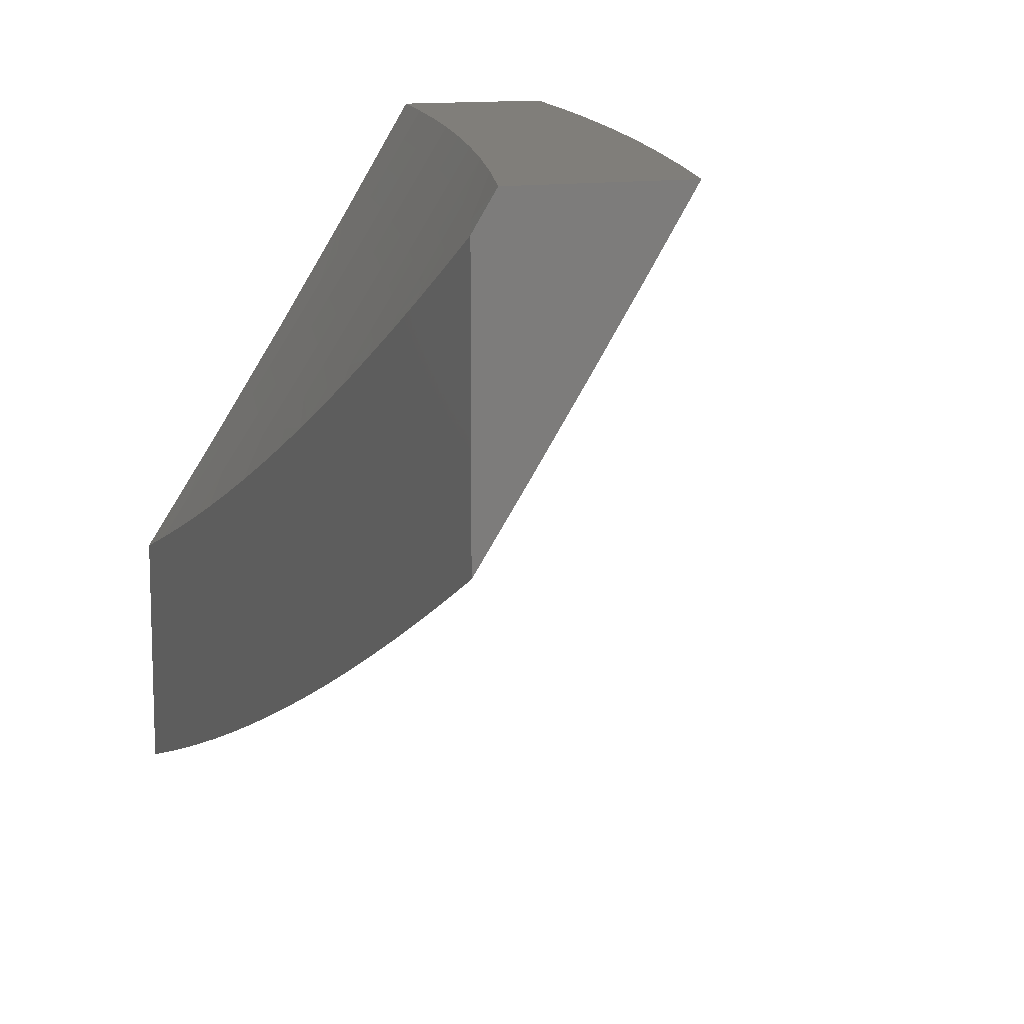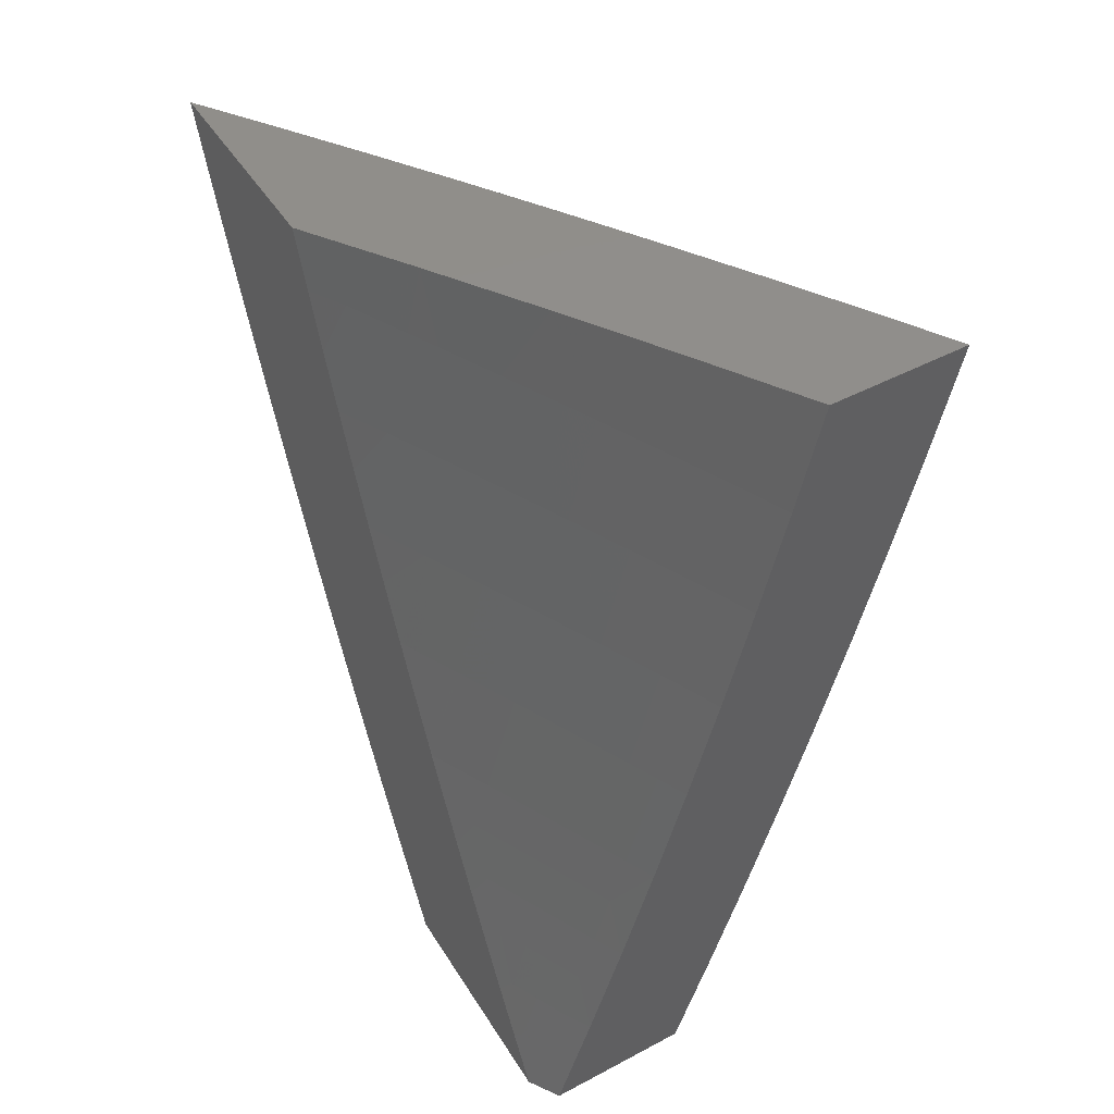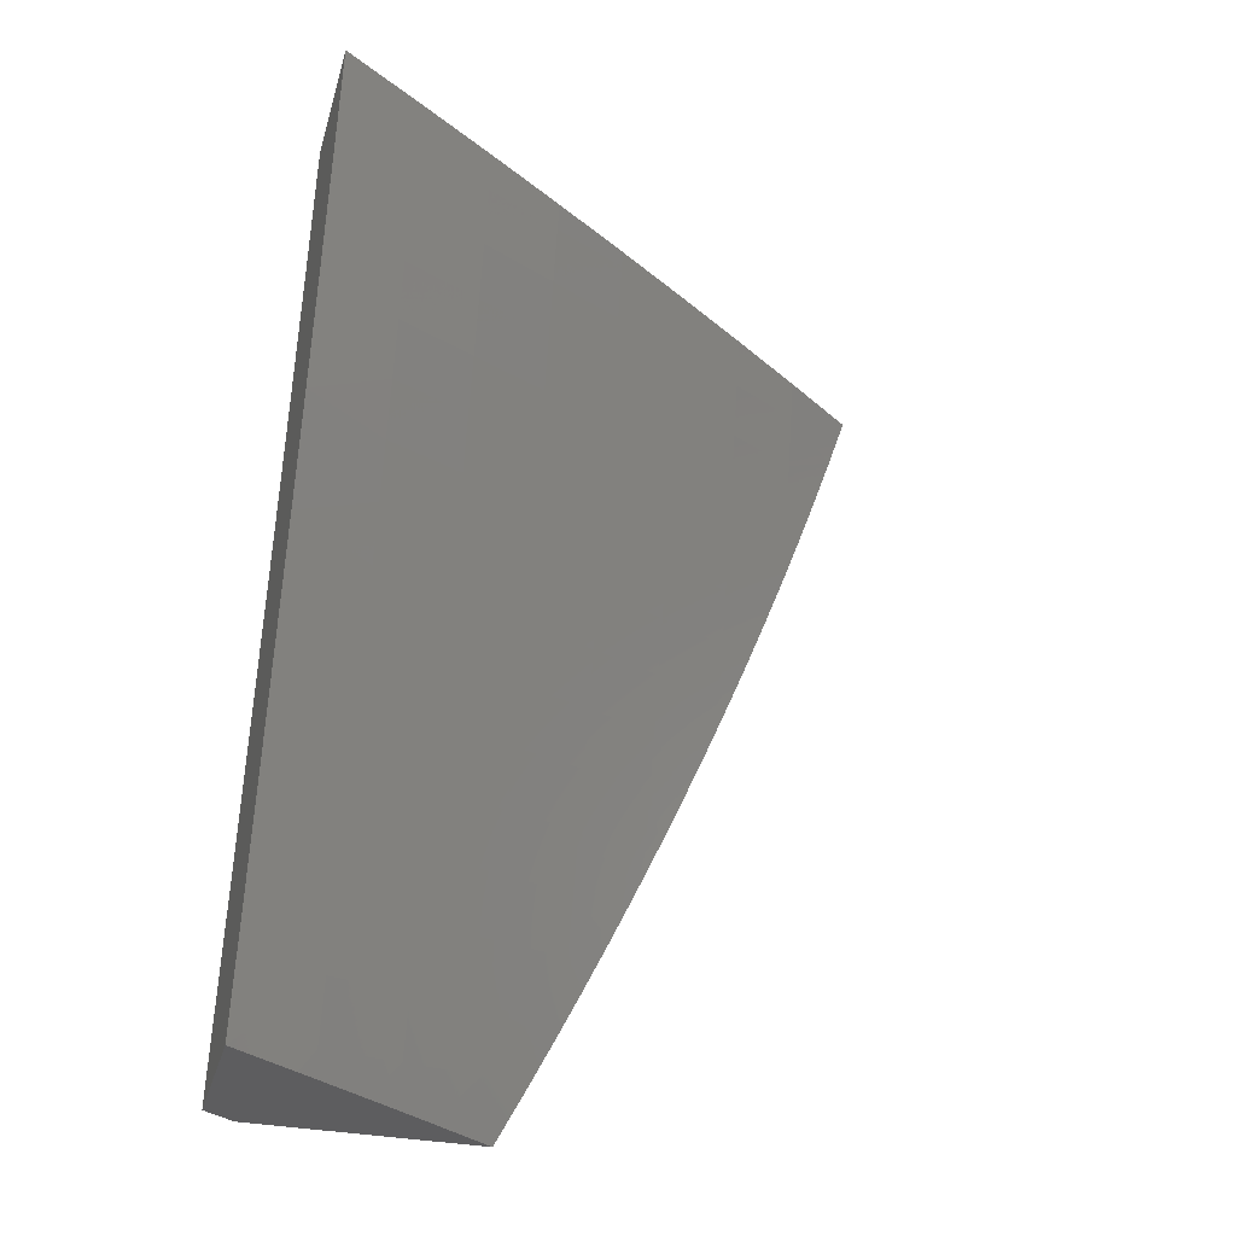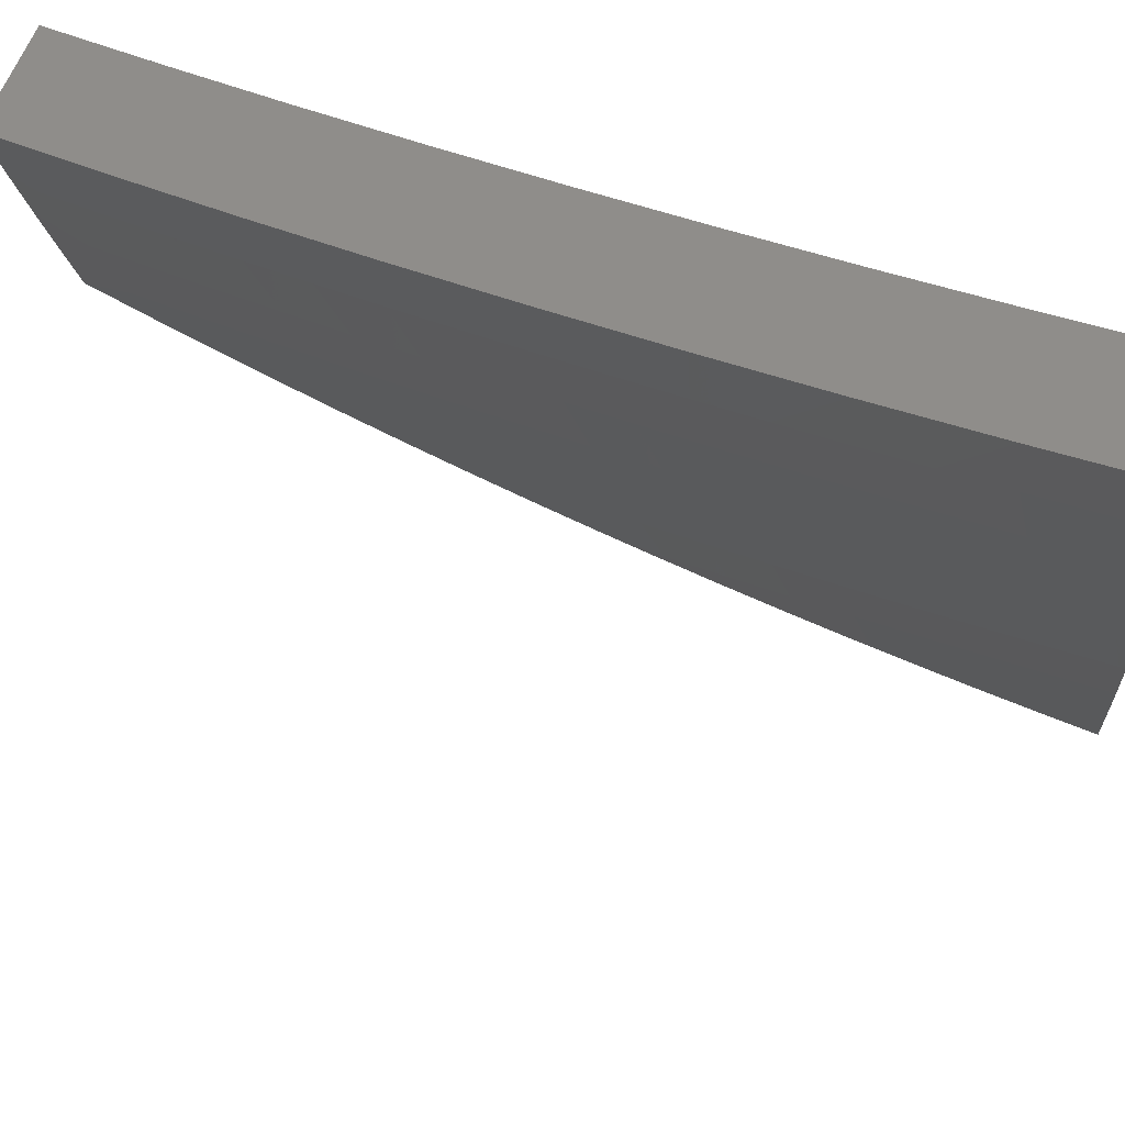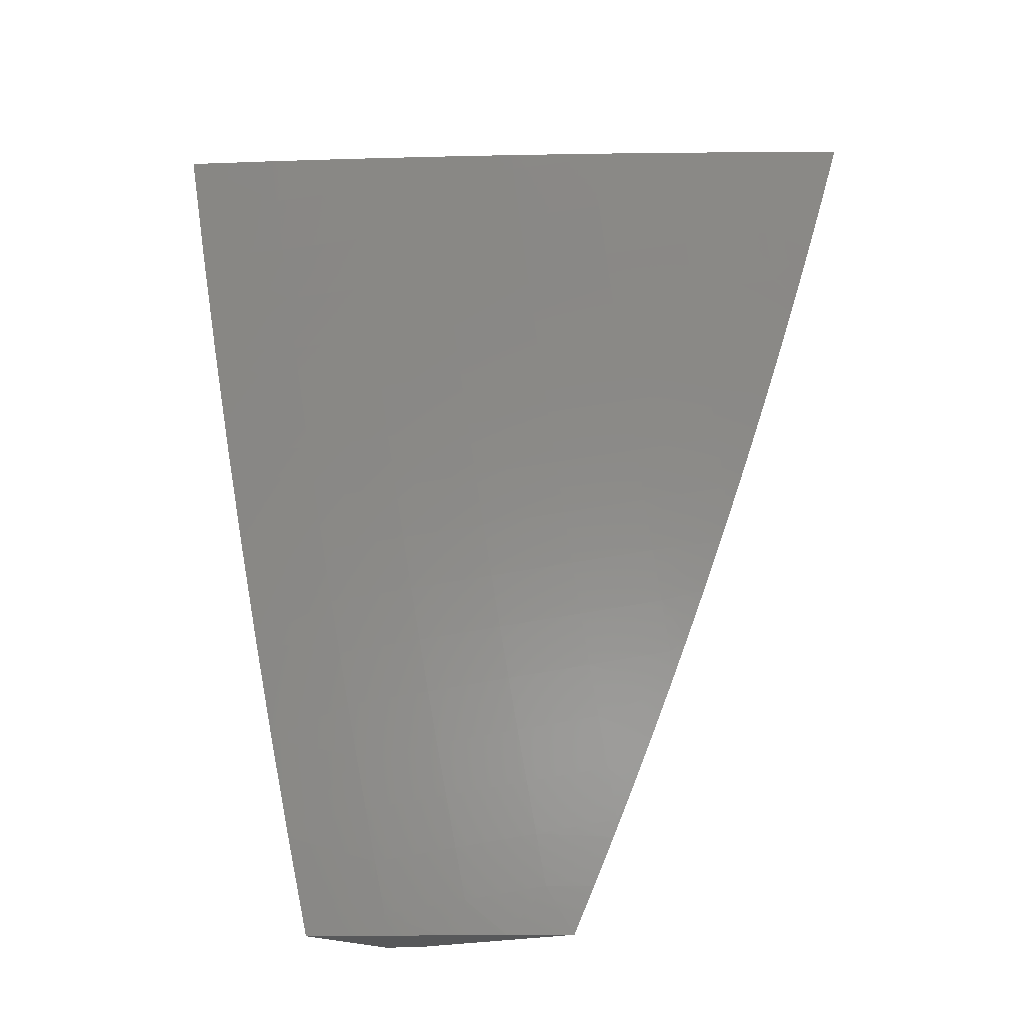
<metadata>
{"format":"stl","ext":"stl","renderer":"f3d","projection":"perspective","resolution":1024,"background":"white","views":[{"elev":12.1,"azim":-21.9,"up":"+Z"},{"elev":47.4,"azim":-30.8,"up":"+Y"},{"elev":-32.9,"azim":74.5,"up":"+Y"},{"elev":42.3,"azim":100.2,"up":"+Z"},{"elev":-18.3,"azim":125.2,"up":"+Y"}]}
</metadata>
<code>
# stl→obj: 220 verts, 436 faces
v 9.412 -2 -6.092
v 9.468 -2 -6
v 9.4 -2.054 -6.092
v 9.439 -2.127 -6
v 9.385 -2.12 -6.092
v 9.369 -2.186 -6.092
v 9.316 -2.173 -6.183
v 9.3 -2.239 -6.183
v 9.245 -2.225 -6.274
v 9.229 -2.29 -6.274
v 9.174 -2.277 -6.364
v 9.157 -2.341 -6.364
v 9.101 -2.327 -6.455
v 9.084 -2.391 -6.455
v 9.027 -2.376 -6.544
v 9.01 -2.44 -6.544
v 9 -2.383 -6.581
v 9 -2.446 -6.556
v 9 -2.509 -6.529
v 9.066 -2.455 -6.455
v 9.047 -2.52 -6.455
v 9.121 -2.47 -6.364
v 9.103 -2.535 -6.364
v 9.176 -2.485 -6.274
v 9.157 -2.55 -6.274
v 9.23 -2.5 -6.183
v 9.211 -2.565 -6.183
v 9.283 -2.514 -6.092
v 9.264 -2.58 -6.092
v 9.342 -2.504 -6
v 9.306 -2.629 -6
v 9.408 -2.253 -6
v 9.353 -2.251 -6.092
v 9.283 -2.304 -6.183
v 9.212 -2.355 -6.274
v 9.139 -2.406 -6.364
v 9.336 -2.317 -6.092
v 9.376 -2.379 -6
v 9.319 -2.383 -6.092
v 9.301 -2.448 -6.092
v 9.248 -2.434 -6.183
v 9.244 -2.645 -6.092
v 9.268 -2.753 -6
v 9.224 -2.711 -6.092
v 9.204 -2.777 -6.092
v 9.152 -2.761 -6.183
v 9.131 -2.826 -6.183
v 9.077 -2.81 -6.274
v 9.056 -2.875 -6.274
v 9.002 -2.857 -6.364
v 9 -2.879 -6.357
v 9 -2.818 -6.387
v 9.229 -2.877 -6
v 9.183 -2.842 -6.092
v 9.109 -2.891 -6.183
v 9.034 -2.939 -6.274
v 9 -2.94 -6.326
v 9 -3 -6.295
v 9.048 -3 -6.222
v 9.087 -2.957 -6.183
v 9.095 -3 -6.148
v 9.139 -2.973 -6.092
v 9.141 -3 -6.074
v 9.162 -2.908 -6.092
v 9.187 -3 -6
v 9.023 -2.793 -6.364
v 9 -2.757 -6.417
v 9.044 -2.729 -6.364
v 9 -2.695 -6.446
v 9.064 -2.664 -6.364
v 9.009 -2.648 -6.455
v 9.084 -2.6 -6.364
v 9.028 -2.584 -6.455
v 9 -2.634 -6.474
v 9 -2.571 -6.502
v 9 -2.32 -6.606
v 9.045 -2.313 -6.544
v 9.118 -2.263 -6.455
v 9.19 -2.212 -6.364
v 9.261 -2.161 -6.274
v 9.331 -2.108 -6.183
v 9 -2.256 -6.631
v 9.062 -2.249 -6.544
v 9.134 -2.199 -6.455
v 9.206 -2.148 -6.364
v 9.277 -2.096 -6.274
v 9.347 -2.043 -6.183
v 9.356 -2 -6.184
v 9.004 -2.235 -6.633
v 9 -2.193 -6.655
v 9.02 -2.171 -6.633
v 9 -2.129 -6.678
v 9.036 -2.108 -6.633
v 9 -2.064 -6.7
v 9.051 -2.045 -6.633
v 9 -2 -6.722
v 9.061 -2 -6.633
v 9.109 -2.058 -6.544
v 9.122 -2 -6.545
v 9.166 -2.071 -6.455
v 9.181 -2.006 -6.455
v 9.237 -2.019 -6.364
v 9.182 -2 -6.455
v 9.241 -2 -6.365
v 9.292 -2.031 -6.274
v 9.299 -2 -6.275
v 9.222 -2.083 -6.364
v 9.15 -2.135 -6.455
v 9.094 -2.121 -6.544
v 9.078 -2.185 -6.544
v 9.266 -2.369 -6.183
v 9.194 -2.42 -6.274
v 9.192 -2.63 -6.183
v 9.172 -2.696 -6.183
v 9.138 -2.615 -6.274
v 9.118 -2.68 -6.274
v 9.098 -2.745 -6.274
v 9 -3 -6.035
v 9.022 -3 -6
v 9.024 -2.938 -6.03
v 9.064 -2.877 -6
v 9.045 -2.876 -6.03
v 9.066 -2.813 -6.03
v 9.049 -2.807 -6.061
v 9.069 -2.745 -6.061
v 9.051 -2.74 -6.091
v 9.071 -2.677 -6.091
v 9.053 -2.672 -6.121
v 9.072 -2.609 -6.121
v 9.055 -2.604 -6.151
v 9.091 -2.48 -6.151
v 9.073 -2.475 -6.181
v 9.126 -2.355 -6.151
v 9.108 -2.35 -6.181
v 9.141 -2.226 -6.181
v 9.123 -2.221 -6.211
v 9.153 -2.097 -6.211
v 9.135 -2.093 -6.241
v 9.157 -2 -6.242
v 9.117 -2.089 -6.271
v 9.098 -2.085 -6.301
v 9.086 -2.213 -6.271
v 9.068 -2.208 -6.301
v 9.054 -2.336 -6.271
v 9.036 -2.332 -6.301
v 9.001 -2.455 -6.301
v 9 -2.447 -6.307
v 9 -2.51 -6.279
v 9.104 -2.753 -6
v 9.086 -2.75 -6.03
v 9.088 -2.682 -6.061
v 9.09 -2.614 -6.091
v 9.109 -2.485 -6.121
v 9.144 -2.359 -6.121
v 9.159 -2.23 -6.151
v 9.171 -2.101 -6.181
v 9.106 -2.687 -6.03
v 9.142 -2.629 -6
v 9.125 -2.624 -6.03
v 9.162 -2.499 -6.03
v 9.144 -2.494 -6.061
v 9.197 -2.373 -6.03
v 9.179 -2.369 -6.061
v 9.212 -2.243 -6.061
v 9.194 -2.239 -6.091
v 9.225 -2.114 -6.091
v 9.207 -2.11 -6.121
v 9.233 -2 -6.121
v 9.189 -2.105 -6.151
v 9.179 -2.504 -6
v 9.214 -2.379 -6
v 9.247 -2.253 -6
v 9.23 -2.247 -6.03
v 9.278 -2.127 -6
v 9.261 -2.122 -6.03
v 9.307 -2 -6
v 9.243 -2.118 -6.061
v 9.079 -2 -6.361
v 9.08 -2.08 -6.331
v 9.049 -2.204 -6.331
v 9.017 -2.327 -6.331
v 9 -2.384 -6.333
v 9 -2.321 -6.36
v 9.031 -2.199 -6.361
v 9.061 -2.076 -6.361
v 9 -2.193 -6.41
v 9.024 -2.068 -6.42
v 9 -2.129 -6.434
v 9 -2.065 -6.457
v 9 -2 -6.48
v 9 -2.257 -6.385
v 9.019 -2.46 -6.271
v 9 -2.572 -6.251
v 9.037 -2.465 -6.241
v 9.001 -2.589 -6.241
v 9.019 -2.594 -6.211
v 9 -2.634 -6.222
v 9.018 -2.661 -6.181
v 9 -2.696 -6.193
v 9 -2.758 -6.162
v 9.016 -2.729 -6.151
v 9 -2.819 -6.131
v 9.014 -2.797 -6.121
v 9 -2.879 -6.1
v 9.011 -2.865 -6.091
v 9 -2.94 -6.068
v 9.028 -2.87 -6.061
v 9.007 -2.933 -6.061
v 9.031 -2.802 -6.091
v 9.034 -2.734 -6.121
v 9.036 -2.667 -6.151
v 9.037 -2.599 -6.181
v 9.055 -2.47 -6.211
v 9.09 -2.346 -6.211
v 9.072 -2.341 -6.241
v 9.104 -2.217 -6.241
v 9.108 -2.619 -6.061
v 9.127 -2.49 -6.091
v 9.161 -2.364 -6.091
v 9.177 -2.234 -6.121
f 1 2 3
f 3 2 4
f 3 4 5
f 5 4 6
f 5 6 7
f 7 6 8
f 7 8 9
f 9 8 10
f 9 10 11
f 11 10 12
f 11 12 13
f 13 12 14
f 13 14 15
f 15 14 16
f 15 16 17
f 17 16 18
f 18 16 19
f 19 16 20
f 19 20 21
f 21 20 22
f 21 22 23
f 23 22 24
f 23 24 25
f 25 24 26
f 25 26 27
f 27 26 28
f 27 28 29
f 29 28 30
f 29 30 31
f 4 32 6
f 6 32 33
f 6 33 8
f 8 33 34
f 8 34 10
f 10 34 35
f 10 35 12
f 12 35 36
f 12 36 14
f 14 36 20
f 14 20 16
f 33 32 37
f 37 32 38
f 37 38 39
f 39 38 40
f 39 40 41
f 41 40 26
f 41 26 24
f 38 30 40
f 40 30 28
f 40 28 26
f 29 31 42
f 42 31 43
f 42 43 44
f 44 43 45
f 44 45 46
f 46 45 47
f 46 47 48
f 48 47 49
f 48 49 50
f 50 49 51
f 50 51 52
f 43 53 45
f 45 53 54
f 45 54 47
f 47 54 55
f 47 55 49
f 49 55 56
f 49 56 51
f 51 56 57
f 57 56 58
f 58 56 59
f 59 56 60
f 59 60 61
f 61 60 62
f 61 62 63
f 63 62 64
f 63 64 65
f 65 64 53
f 53 64 54
f 50 52 66
f 66 52 67
f 66 67 68
f 68 67 69
f 68 69 70
f 70 69 71
f 70 71 72
f 72 71 73
f 72 73 23
f 23 73 21
f 69 74 71
f 71 74 73
f 74 75 73
f 73 75 21
f 75 19 21
f 17 76 15
f 15 76 77
f 15 77 13
f 13 77 78
f 13 78 11
f 11 78 79
f 11 79 9
f 9 79 80
f 9 80 7
f 7 80 81
f 7 81 5
f 5 81 3
f 76 82 77
f 77 82 83
f 77 83 78
f 78 83 84
f 78 84 79
f 79 84 85
f 79 85 80
f 80 85 86
f 80 86 81
f 81 86 87
f 81 87 3
f 3 87 88
f 3 88 1
f 83 82 89
f 89 82 90
f 89 90 91
f 91 90 92
f 91 92 93
f 93 92 94
f 93 94 95
f 95 94 96
f 95 96 97
f 95 97 98
f 98 97 99
f 98 99 100
f 100 99 101
f 100 101 102
f 102 101 103
f 102 103 104
f 99 103 101
f 102 104 105
f 105 104 106
f 105 106 87
f 87 106 88
f 87 86 105
f 105 86 107
f 105 107 102
f 102 107 100
f 86 85 107
f 107 85 108
f 107 108 100
f 100 108 109
f 100 109 98
f 98 109 93
f 98 93 95
f 108 85 84
f 109 108 110
f 110 108 84
f 110 84 83
f 93 109 91
f 91 109 110
f 91 110 89
f 89 110 83
f 39 111 37
f 37 111 34
f 37 34 33
f 34 111 35
f 35 111 112
f 35 112 36
f 36 112 22
f 36 22 20
f 112 111 41
f 41 111 39
f 112 41 24
f 24 22 112
f 27 29 113
f 113 29 42
f 113 42 114
f 114 42 44
f 114 44 46
f 25 27 115
f 115 27 113
f 115 113 116
f 116 113 114
f 116 114 117
f 117 114 46
f 117 46 48
f 23 25 72
f 72 25 115
f 72 115 70
f 70 115 116
f 70 116 68
f 68 116 117
f 68 117 66
f 66 117 48
f 66 48 50
f 54 64 55
f 55 64 60
f 55 60 56
f 62 60 64
f 118 119 120
f 120 119 121
f 120 121 122
f 122 121 123
f 122 123 124
f 124 123 125
f 124 125 126
f 126 125 127
f 126 127 128
f 128 127 129
f 128 129 130
f 130 129 131
f 130 131 132
f 132 131 133
f 132 133 134
f 134 133 135
f 134 135 136
f 136 135 137
f 136 137 138
f 138 137 139
f 138 139 140
f 140 139 141
f 140 141 142
f 142 141 143
f 142 143 144
f 144 143 145
f 144 145 146
f 146 145 147
f 146 147 148
f 121 149 123
f 123 149 150
f 123 150 125
f 125 150 151
f 125 151 127
f 127 151 152
f 127 152 129
f 129 152 153
f 129 153 131
f 131 153 154
f 131 154 133
f 133 154 155
f 133 155 135
f 135 155 156
f 135 156 137
f 137 156 139
f 150 149 157
f 157 149 158
f 157 158 159
f 159 158 160
f 159 160 161
f 161 160 162
f 161 162 163
f 163 162 164
f 163 164 165
f 165 164 166
f 165 166 167
f 167 166 168
f 167 168 169
f 169 168 156
f 169 156 155
f 158 170 160
f 160 170 171
f 160 171 162
f 162 171 172
f 162 172 173
f 173 172 174
f 173 174 175
f 175 174 176
f 175 176 177
f 177 176 168
f 177 168 166
f 168 139 156
f 139 178 141
f 141 178 179
f 141 179 143
f 143 179 180
f 143 180 145
f 145 180 181
f 145 181 182
f 182 181 183
f 183 181 180
f 183 180 184
f 184 180 185
f 184 185 186
f 186 185 187
f 186 187 188
f 188 187 189
f 189 187 190
f 190 187 178
f 178 187 185
f 178 185 179
f 179 185 180
f 186 191 184
f 184 191 183
f 182 147 145
f 146 148 192
f 192 148 193
f 192 193 194
f 194 193 195
f 194 195 196
f 196 195 197
f 196 197 198
f 198 197 199
f 198 199 200
f 193 197 195
f 198 200 201
f 201 200 202
f 201 202 203
f 203 202 204
f 203 204 205
f 205 204 206
f 205 206 207
f 207 206 208
f 207 208 120
f 120 208 118
f 206 118 208
f 207 120 122
f 207 122 124
f 205 207 209
f 209 207 124
f 209 124 126
f 205 209 203
f 203 209 210
f 203 210 201
f 201 210 211
f 201 211 198
f 198 211 212
f 198 212 196
f 196 212 213
f 196 213 194
f 194 213 214
f 194 214 215
f 215 214 216
f 215 216 142
f 142 216 140
f 210 209 126
f 150 157 151
f 151 157 217
f 151 217 152
f 152 217 218
f 152 218 153
f 153 218 219
f 153 219 154
f 154 219 220
f 154 220 155
f 155 220 169
f 210 126 128
f 210 128 211
f 211 128 130
f 211 130 212
f 212 130 132
f 212 132 213
f 213 132 134
f 213 134 214
f 214 134 136
f 214 136 216
f 216 136 138
f 216 138 140
f 159 161 217
f 217 161 218
f 219 218 163
f 163 218 161
f 144 146 192
f 144 192 215
f 215 192 194
f 157 159 217
f 220 219 165
f 165 219 163
f 142 144 215
f 162 173 164
f 164 173 177
f 164 177 166
f 175 177 173
f 169 220 167
f 167 220 165
f 58 59 118
f 118 59 61
f 118 61 119
f 119 61 63
f 119 63 65
f 53 149 65
f 65 149 121
f 65 121 119
f 149 53 158
f 158 53 43
f 158 43 170
f 170 43 31
f 170 31 171
f 171 31 30
f 171 30 172
f 172 30 38
f 172 38 174
f 174 38 32
f 174 32 176
f 176 32 4
f 176 4 2
f 96 94 190
f 190 94 92
f 190 92 90
f 190 90 189
f 189 90 82
f 189 82 188
f 188 82 76
f 188 76 186
f 186 76 17
f 186 17 191
f 191 17 18
f 191 18 183
f 183 18 19
f 183 19 182
f 182 19 75
f 182 75 147
f 147 75 74
f 147 74 148
f 148 74 69
f 148 69 193
f 193 69 67
f 193 67 197
f 197 67 52
f 197 52 199
f 199 52 51
f 199 51 200
f 200 51 57
f 200 57 202
f 202 57 58
f 202 58 204
f 204 58 206
f 206 58 118
f 2 1 176
f 176 1 88
f 176 88 168
f 168 88 106
f 168 106 139
f 139 106 104
f 139 104 103
f 139 103 178
f 178 103 99
f 178 99 190
f 190 99 97
f 190 97 96

</code>
